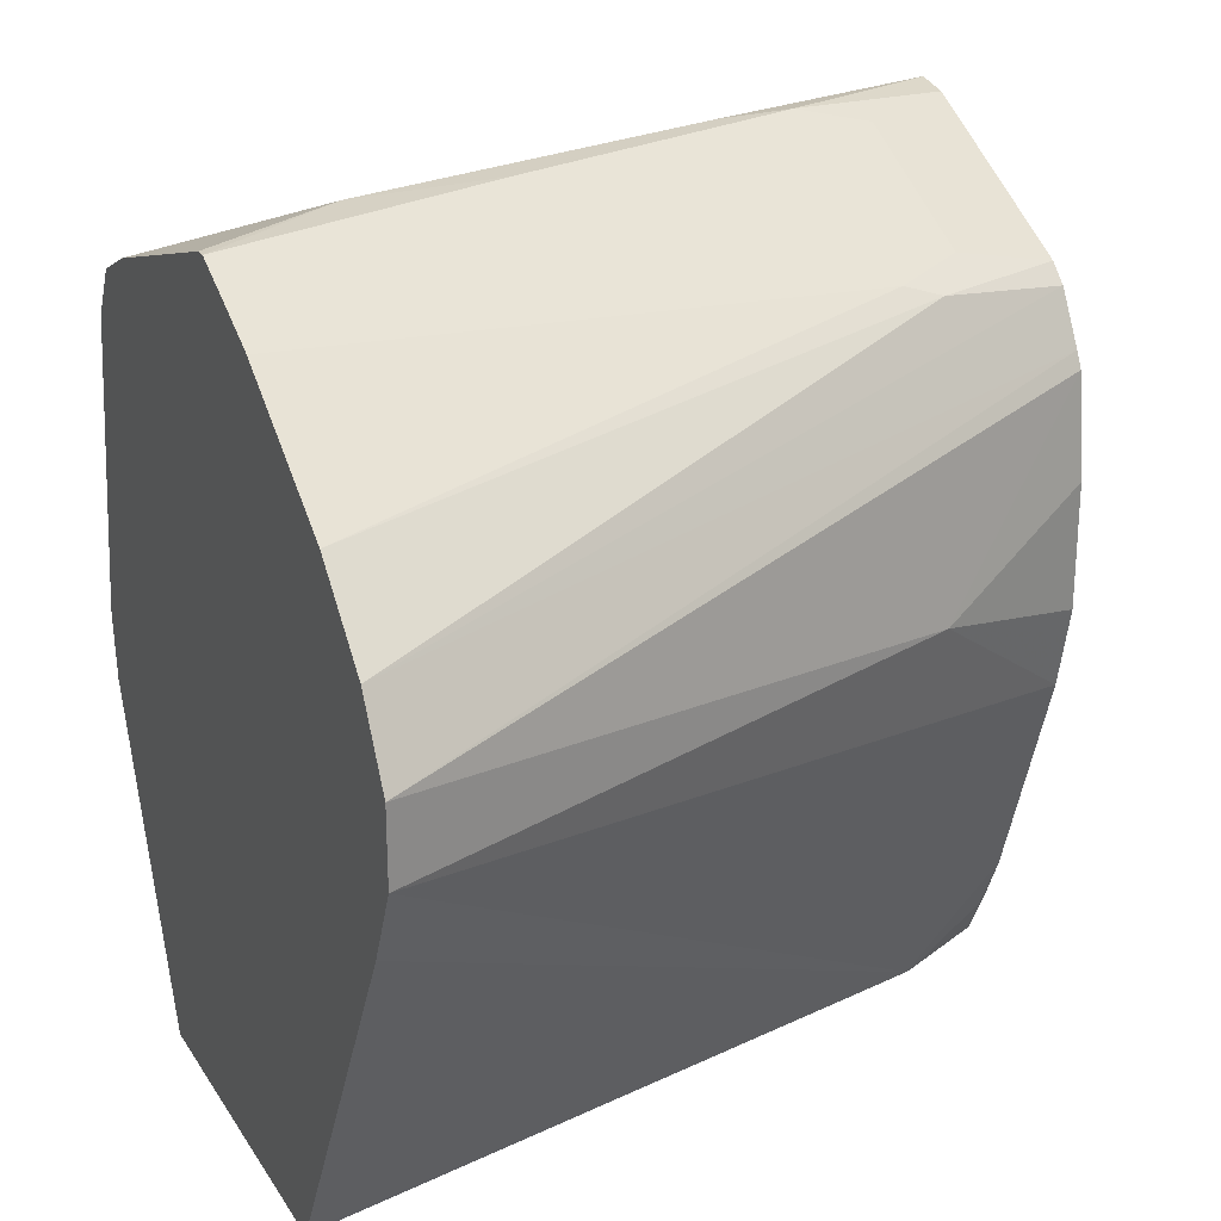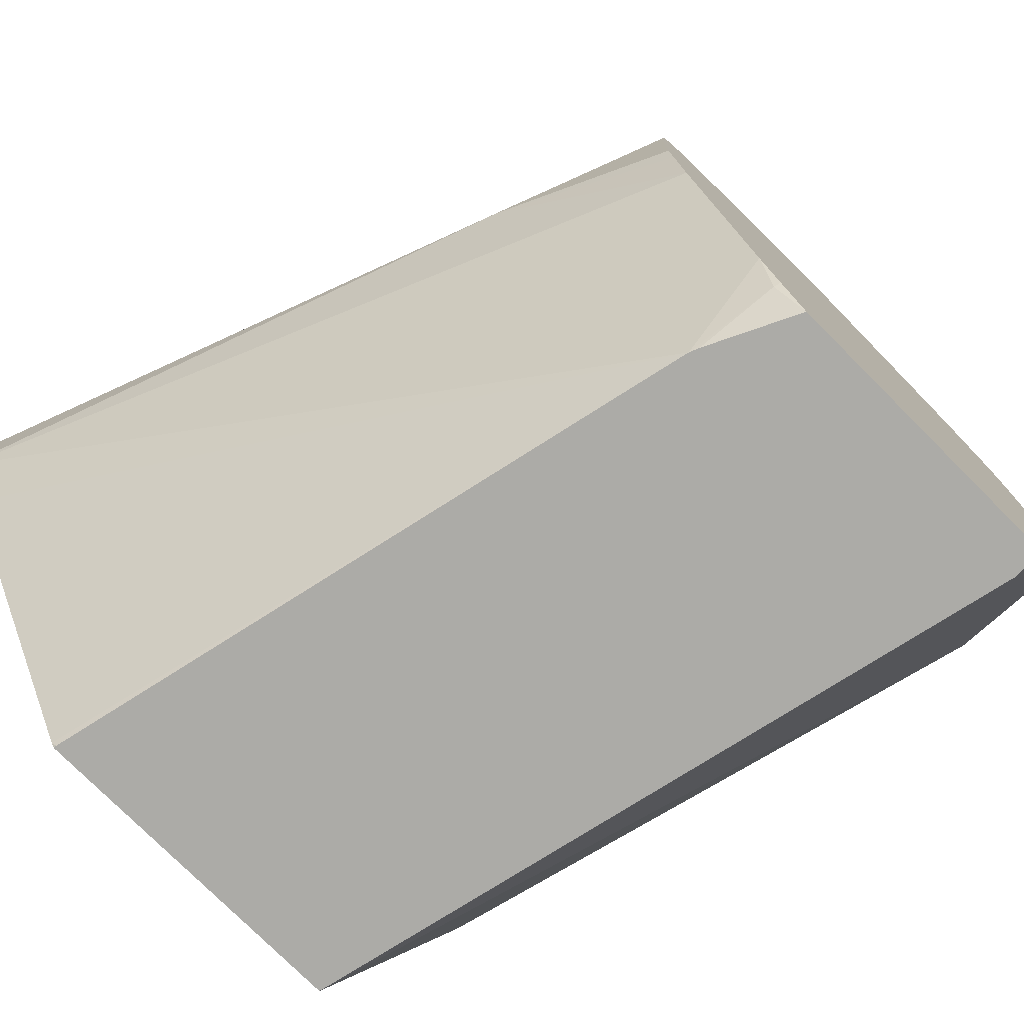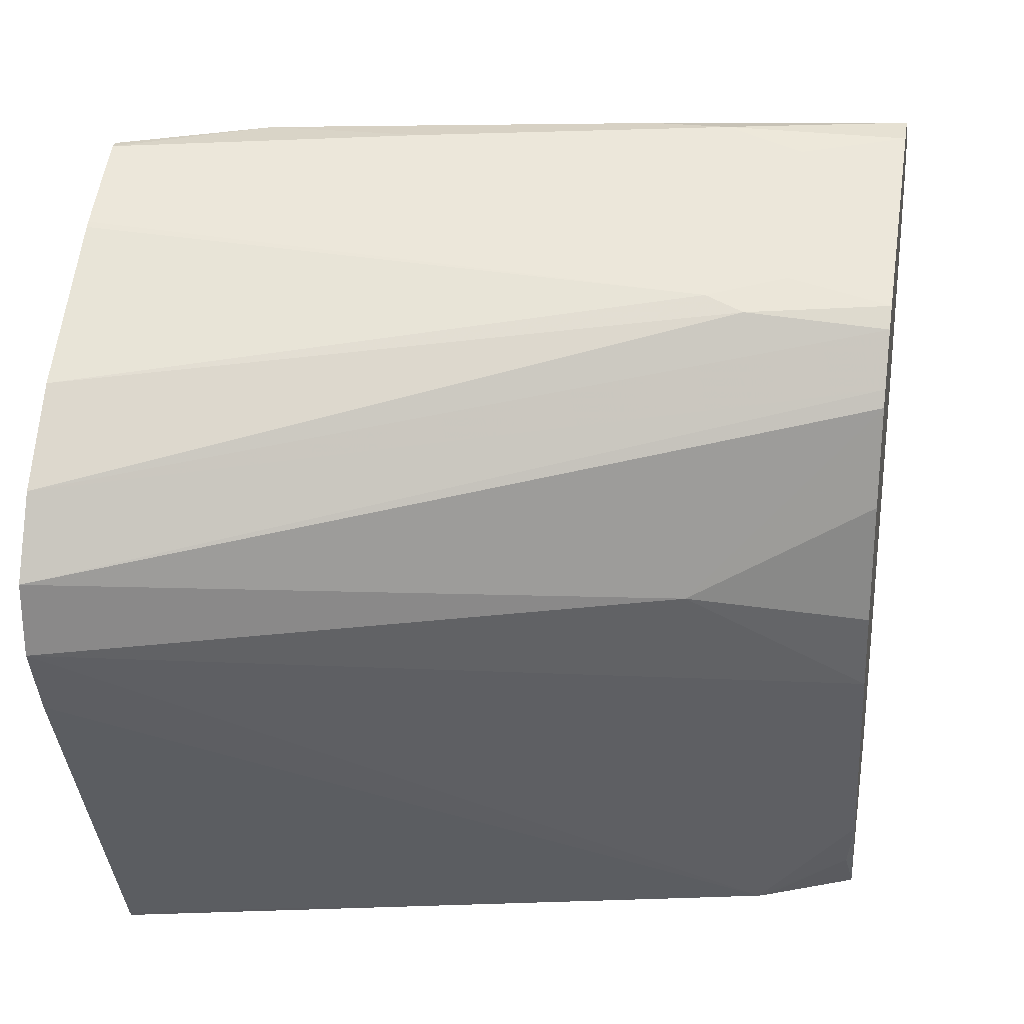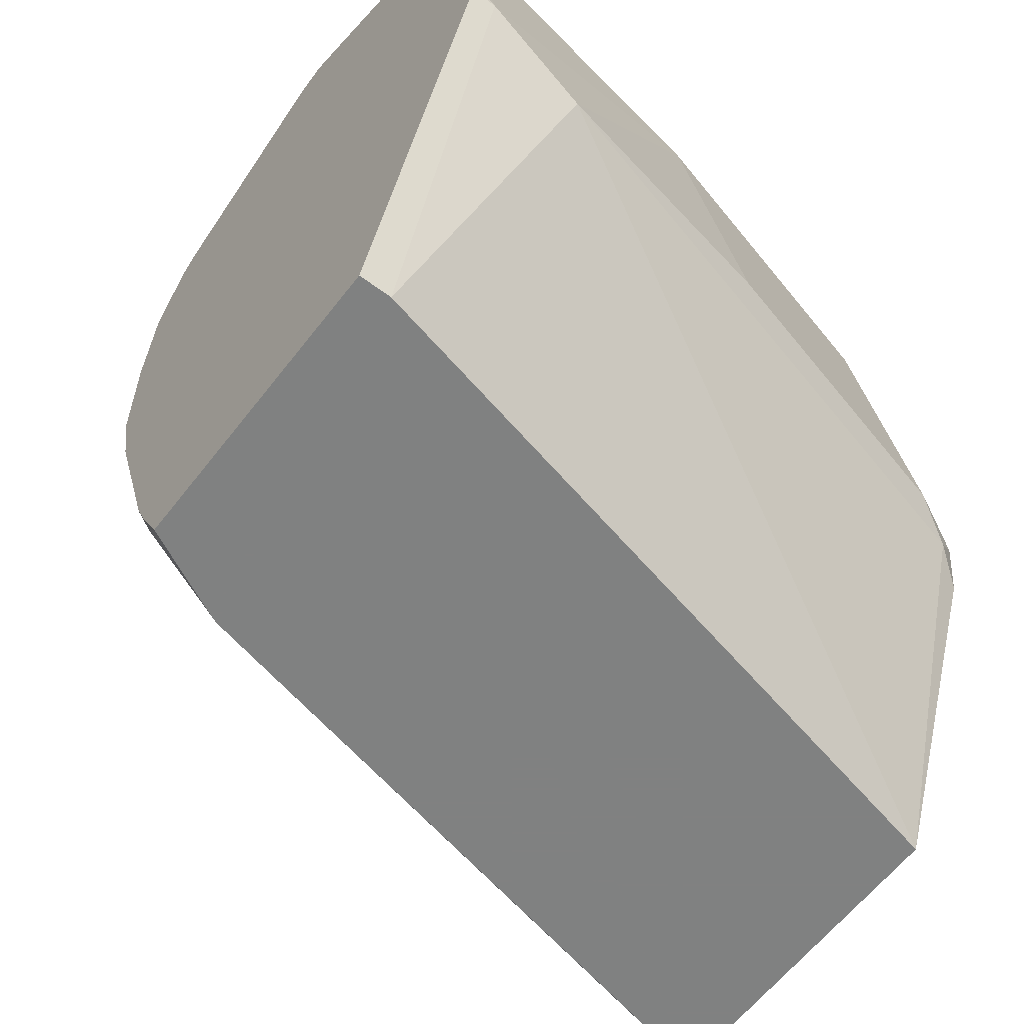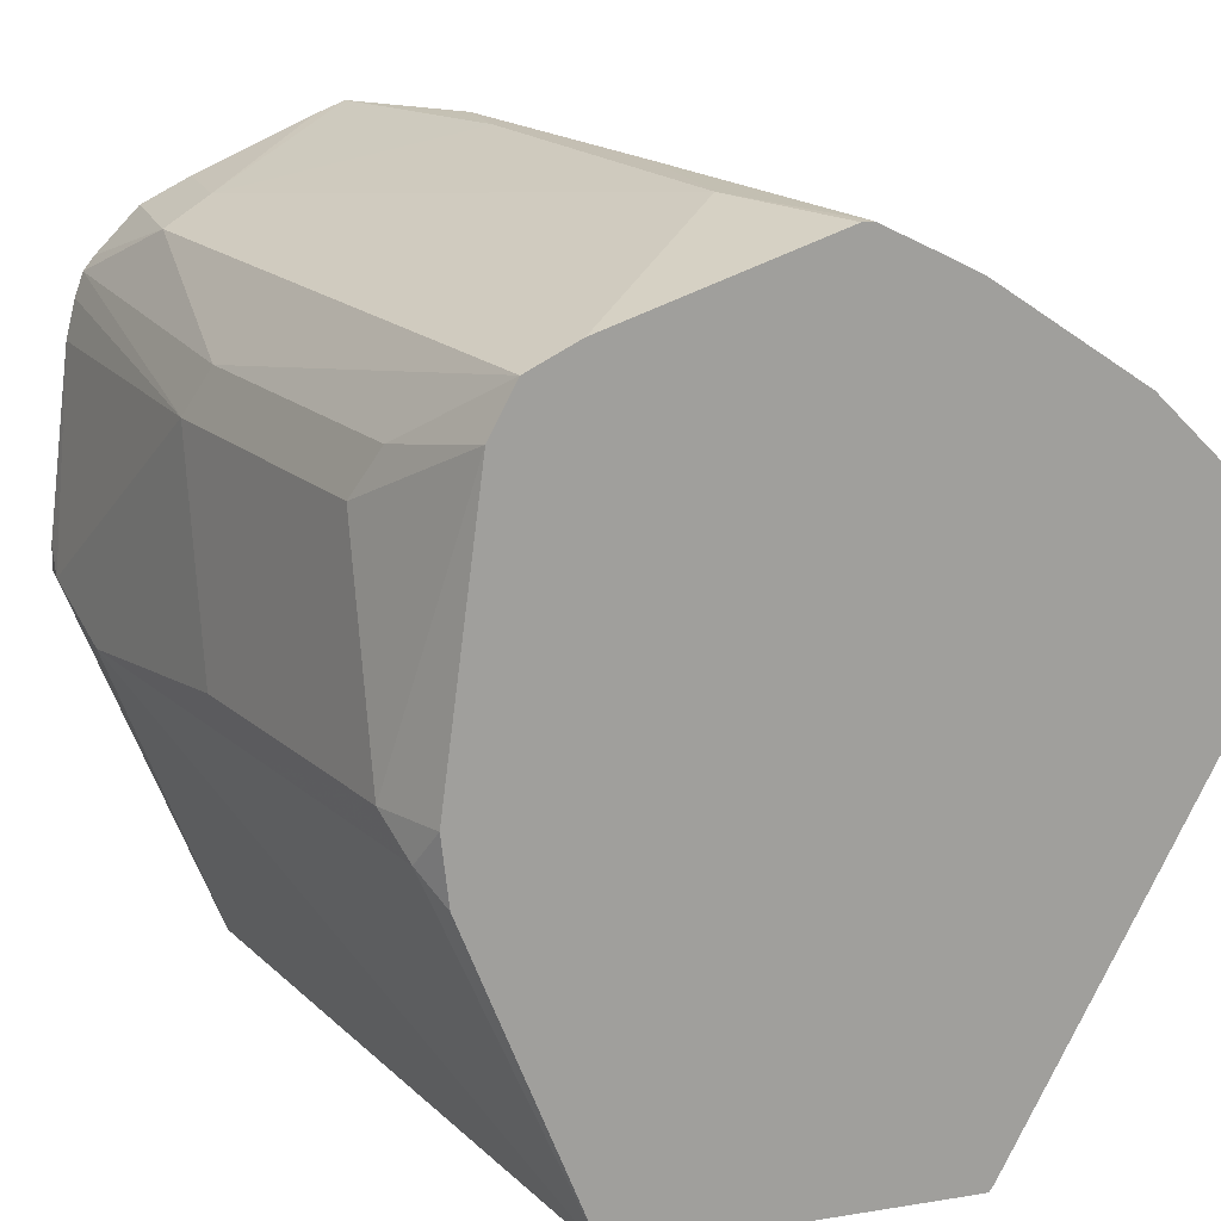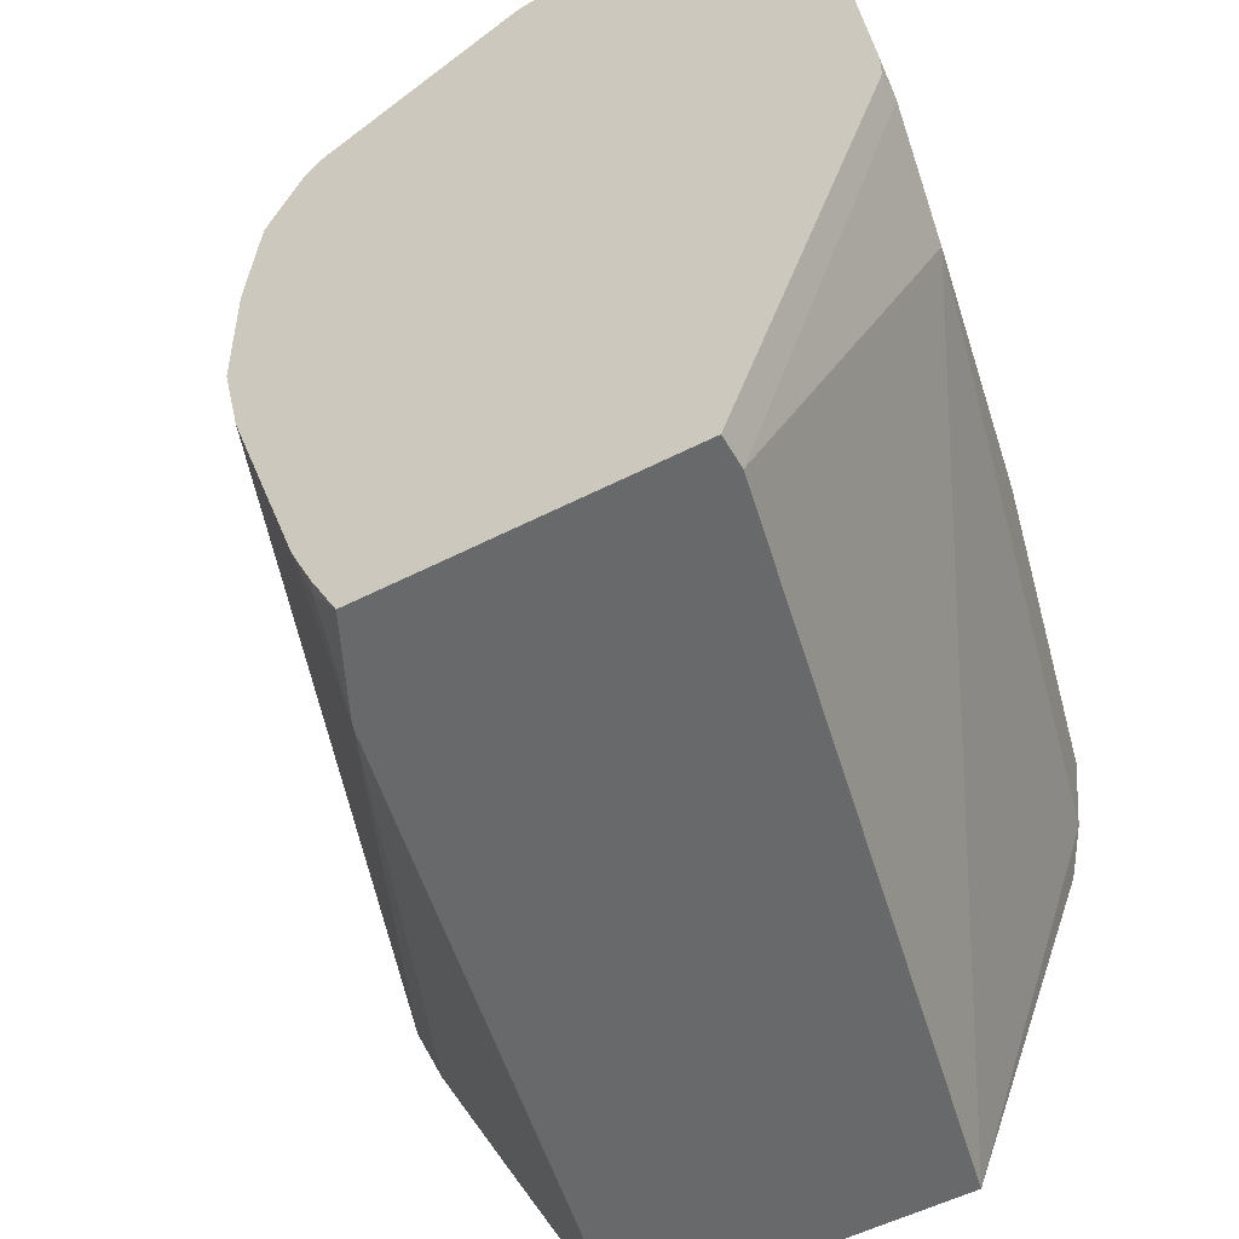
<metadata>
{"format":"obj","ext":"obj","renderer":"f3d","projection":"perspective","resolution":1024,"background":"white","views":[{"elev":25.4,"azim":-25.1,"up":"+Y"},{"elev":-76.3,"azim":44.9,"up":"+Y"},{"elev":27.1,"azim":9.4,"up":"+Y"},{"elev":-60.3,"azim":142.6,"up":"+Y"},{"elev":17.8,"azim":-107.7,"up":"+Y"},{"elev":-52.6,"azim":119.0,"up":"+Y"}]}
</metadata>
<code>
v -0.03104 0.7132 -0.5271
v 0.04157 0.7064 -0.5445
v 0.04157 0.7087 -0.5581
v -0.06203 0.7132 -0.5271
v -0.155 0.7132 -0.4962
v -0.03104 0.7029 -0.5065
v -1.432e-05 0.7054 -0.5233
v 0.04157 0.7029 -0.5375
v 0.04157 0.7039 -0.5703
v -1.432e-05 0.6822 -0.6201
v -0.2171 0.7132 -0.4962
v -0.2757 0.7123 -0.4647
v -0.155 0.7029 -0.4755
v -0.155 0.6925 -0.4548
v -0.03104 0.6718 -0.4445
v -1.432e-05 0.6744 -0.4613
v 0.04157 0.6857 -0.5032
v 0.04157 0.6822 -0.6201
v 0.04157 0.6769 -0.6307
v -0.01036 0.6718 -0.6408
v -0.2757 0.6822 -0.5581
v -0.2757 0.7122 -0.469
v -0.2757 0.7031 -0.4463
v -0.2757 0.6936 -0.4278
v -0.01551 0.6667 -0.4419
v -0.2757 0.6922 -0.4254
v -0.2757 0.6512 -0.3651
v 0.04157 0.665 -0.4619
v 0.04157 0.6718 -0.6408
v 0.04157 0.653 -0.6594
v 0.04157 0.6471 -0.6641
v -0.1034 0.6408 -0.6408
v -0.2757 0.6718 -0.5788
v -0.2757 0.6805 -0.5615
v 0.04157 0.658 -0.4544
v -0.2757 0.6201 -0.3341
v 0.04157 0.6368 -0.6678
v -0.09306 0.6201 -0.6512
v -0.2274 0.6408 -0.6098
v -0.2757 0.6512 -0.5899
v 0.04157 0.6373 -0.4427
v -0.2757 0.5892 -0.3169
v 0.04157 0.6201 -0.672
v 0.03098 0.5272 -0.6822
v -0.01551 0.5117 -0.6744
v -0.124 0.5272 -0.6512
v -0.2481 0.5272 -0.6201
v -0.2171 0.6201 -0.6201
v -0.2757 0.5272 -0.6063
v 0.04157 0.6307 -0.4394
v -0.2757 0.5581 -0.3169
v -0.03104 0.5581 -0.4031
v -0.01551 0.5737 -0.4109
v 0.04157 0.5377 -0.6822
v 0.04157 0.5272 -0.6822
v 0.0279 0.369 -0.6201
v -0.1395 0.5117 -0.6434
v -0.003493 0.369 -0.6132
v -0.2757 0.369 -0.5527
v -0.2636 0.5117 -0.6124
v -0.2757 0.4995 -0.6033
v 0.04157 0.5892 -0.4342
v -0.2757 0.5272 -0.3301
v 0.0007931 0.369 -0.4729
v 0.04157 0.4098 -0.4729
v 0.04157 0.5028 -0.4419
v 0.04157 0.5272 -0.4365
v 0.04157 0.5377 -0.4342
v 0.04157 0.369 -0.6201
v -0.2757 0.369 -0.4124
v -0.2757 0.4585 -0.3655
v -0.03063 0.369 -0.4659
v 0.004644 0.369 -0.4745
v 0.03874 0.3876 -0.4806
v 0.04157 0.3899 -0.4818
v 0.04157 0.369 -0.4923
v -0.2744 0.369 -0.4124
v -0.2757 0.3715 -0.4107
f 36 42 41
f 37 43 38
f 38 43 44
f 38 44 45
f 38 45 46
f 38 46 47
f 38 47 48
f 39 48 40
f 40 48 47
f 41 42 50
f 42 51 52
f 42 52 53
f 42 53 50
f 44 54 55
f 43 54 44
f 40 47 49
f 35 36 41
f 20 34 21
f 32 39 33
f 16 28 17
f 44 55 69
f 19 29 20
f 20 29 30
f 20 30 31
f 20 31 32
f 20 32 33
f 20 33 34
f 25 35 28
f 25 27 36
f 25 36 35
f 31 37 38
f 31 38 32
f 32 38 48
f 32 48 39
f 33 39 40
f 44 69 56
f 56 64 72
f 45 57 47
f 56 72 77
f 56 77 70
f 56 70 59
f 56 59 58
f 57 59 60
f 59 61 60
f 63 71 72
f 63 72 64
f 64 73 74
f 64 74 65
f 65 74 75
f 71 78 72
f 72 78 77
f 73 76 74
f 74 76 75
f 16 25 28
f 56 73 64
f 56 76 73
f 56 69 76
f 45 47 46
f 45 56 58
f 45 58 59
f 45 59 57
f 47 60 49
f 47 57 60
f 49 60 61
f 44 56 45
f 50 53 62
f 51 64 65
f 51 65 66
f 51 66 52
f 52 66 67
f 52 67 68
f 52 68 62
f 52 62 53
f 51 63 64
f 15 27 25
f 70 77 78
f 15 24 26
f 2 75 76
f 2 76 69
f 2 69 55
f 2 55 54
f 2 54 43
f 2 43 37
f 2 37 31
f 2 31 30
f 2 30 29
f 2 29 19
f 2 19 18
f 2 18 9
f 2 9 3
f 3 9 10
f 3 10 4
f 2 65 75
f 2 66 65
f 2 68 67
f 2 62 68
f 15 26 27
f 1 2 3
f 1 3 4
f 1 4 11
f 1 11 5
f 1 5 13
f 1 13 6
f 4 10 11
f 1 6 7
f 2 7 8
f 2 8 17
f 2 17 28
f 2 28 35
f 2 35 41
f 2 41 50
f 2 50 62
f 1 7 2
f 5 11 12
f 2 67 66
f 6 13 14
f 12 59 70
f 12 70 78
f 12 78 71
f 12 71 63
f 12 63 51
f 12 51 42
f 12 36 27
f 12 61 59
f 12 27 26
f 12 24 23
f 12 23 13
f 13 23 14
f 14 23 24
f 14 24 15
f 5 12 13
f 15 25 16
f 12 26 24
f 12 49 61
f 12 42 36
f 12 40 49
f 6 14 15
f 6 15 16
f 6 16 7
f 7 16 8
f 8 16 17
f 9 18 10
f 10 19 20
f 10 20 21
f 10 18 19
f 11 22 12
f 11 21 22
f 12 22 21
f 12 21 34
f 12 34 33
f 12 33 40
f 10 21 11

</code>
